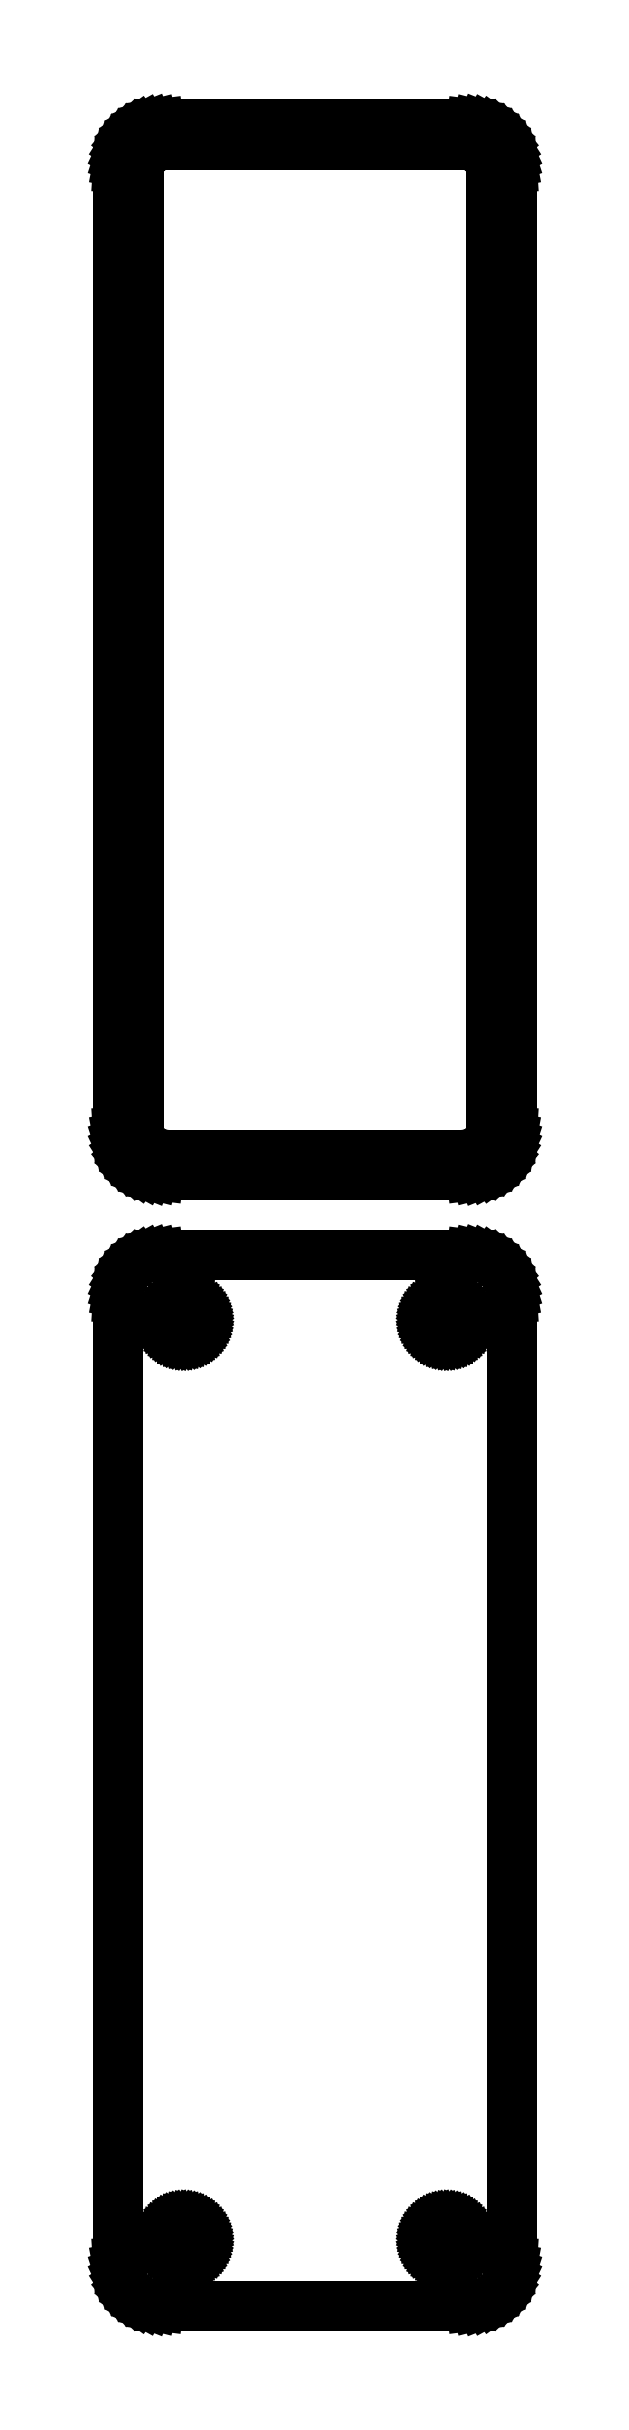
<metadata>
{"format":"dxf","ext":"dxf","renderer":"ezdxf+matplotlib","layout":"modelspace","background":"white","min_lineweight":24,"dpi":150}
</metadata>
<code>
0
SECTION
2
ENTITIES
0
LINE
8
0
10
18.44
20
327.1
11
19.05
21
327.2
0
LINE
8
0
10
19.05
20
327.2
11
19.63
21
327.5
0
LINE
8
0
10
19.63
20
327.5
11
20.18
21
327.8
0
LINE
8
0
10
20.18
20
327.8
11
20.69
21
328.1
0
LINE
8
0
10
20.69
20
328.1
11
21.14
21
328.6
0
LINE
8
0
10
21.14
20
328.6
11
21.55
21
329.1
0
LINE
8
0
10
21.55
20
329.1
11
21.88
21
329.6
0
LINE
8
0
10
21.88
20
329.6
11
22.15
21
330.2
0
LINE
8
0
10
22.15
20
330.2
11
22.34
21
330.8
0
LINE
8
0
10
22.34
20
330.8
11
22.46
21
331.4
0
LINE
8
0
10
22.46
20
331.4
11
22.5
21
332
0
LINE
8
0
10
22.5
20
332
11
22.5
21
442
0
LINE
8
0
10
22.5
20
442
11
22.46
21
442.6
0
LINE
8
0
10
22.46
20
442.6
11
22.34
21
443.2
0
LINE
8
0
10
22.34
20
443.2
11
22.15
21
443.8
0
LINE
8
0
10
22.15
20
443.8
11
21.88
21
444.4
0
LINE
8
0
10
21.88
20
444.4
11
21.55
21
444.9
0
LINE
8
0
10
21.55
20
444.9
11
21.14
21
445.4
0
LINE
8
0
10
21.14
20
445.4
11
20.69
21
445.9
0
LINE
8
0
10
20.69
20
445.9
11
20.18
21
446.2
0
LINE
8
0
10
20.18
20
446.2
11
19.63
21
446.5
0
LINE
8
0
10
19.63
20
446.5
11
19.05
21
446.8
0
LINE
8
0
10
19.05
20
446.8
11
18.44
21
446.9
0
LINE
8
0
10
18.44
20
446.9
11
17.81
21
447
0
LINE
8
0
10
17.81
20
447
11
-17.81
21
447
0
LINE
8
0
10
-17.81
20
447
11
-18.44
21
446.9
0
LINE
8
0
10
-18.44
20
446.9
11
-19.05
21
446.8
0
LINE
8
0
10
-19.05
20
446.8
11
-19.63
21
446.5
0
LINE
8
0
10
-19.63
20
446.5
11
-20.18
21
446.2
0
LINE
8
0
10
-20.18
20
446.2
11
-20.69
21
445.9
0
LINE
8
0
10
-20.69
20
445.9
11
-21.14
21
445.4
0
LINE
8
0
10
-21.14
20
445.4
11
-21.55
21
444.9
0
LINE
8
0
10
-21.55
20
444.9
11
-21.88
21
444.4
0
LINE
8
0
10
-21.88
20
444.4
11
-22.15
21
443.8
0
LINE
8
0
10
-22.15
20
443.8
11
-22.34
21
443.2
0
LINE
8
0
10
-22.34
20
443.2
11
-22.46
21
442.6
0
LINE
8
0
10
-22.46
20
442.6
11
-22.5
21
442
0
LINE
8
0
10
-22.5
20
442
11
-22.5
21
332
0
LINE
8
0
10
-22.5
20
332
11
-22.46
21
331.4
0
LINE
8
0
10
-22.46
20
331.4
11
-22.34
21
330.8
0
LINE
8
0
10
-22.34
20
330.8
11
-22.15
21
330.2
0
LINE
8
0
10
-22.15
20
330.2
11
-21.88
21
329.6
0
LINE
8
0
10
-21.88
20
329.6
11
-21.55
21
329.1
0
LINE
8
0
10
-21.55
20
329.1
11
-21.14
21
328.6
0
LINE
8
0
10
-21.14
20
328.6
11
-20.69
21
328.1
0
LINE
8
0
10
-20.69
20
328.1
11
-20.18
21
327.8
0
LINE
8
0
10
-20.18
20
327.8
11
-19.63
21
327.5
0
LINE
8
0
10
-19.63
20
327.5
11
-19.05
21
327.2
0
LINE
8
0
10
-19.05
20
327.2
11
-18.44
21
327.1
0
LINE
8
0
10
-18.44
20
327.1
11
-17.81
21
327
0
LINE
8
0
10
-17.81
20
327
11
17.81
21
327
0
LINE
8
0
10
17.81
20
327
11
18.44
21
327.1
0
LINE
8
0
10
-17.2
20
329.4
11
-17.58
21
329.4
0
LINE
8
0
10
-17.58
20
329.4
11
-17.96
21
329.5
0
LINE
8
0
10
-17.96
20
329.5
11
-18.33
21
329.7
0
LINE
8
0
10
-18.33
20
329.7
11
-18.67
21
329.9
0
LINE
8
0
10
-18.67
20
329.9
11
-18.98
21
330.1
0
LINE
8
0
10
-18.98
20
330.1
11
-19.27
21
330.4
0
LINE
8
0
10
-19.27
20
330.4
11
-19.52
21
330.7
0
LINE
8
0
10
-19.52
20
330.7
11
-19.73
21
331
0
LINE
8
0
10
-19.73
20
331
11
-19.89
21
331.4
0
LINE
8
0
10
-19.89
20
331.4
11
-20.02
21
331.7
0
LINE
8
0
10
-20.02
20
331.7
11
-20.09
21
332.1
0
LINE
8
0
10
-20.09
20
332.1
11
-20.11
21
332.5
0
LINE
8
0
10
-20.11
20
332.5
11
-20.11
21
441.5
0
LINE
8
0
10
-20.11
20
441.5
11
-20.09
21
441.9
0
LINE
8
0
10
-20.09
20
441.9
11
-20.02
21
442.3
0
LINE
8
0
10
-20.02
20
442.3
11
-19.89
21
442.6
0
LINE
8
0
10
-19.89
20
442.6
11
-19.73
21
443
0
LINE
8
0
10
-19.73
20
443
11
-19.52
21
443.3
0
LINE
8
0
10
-19.52
20
443.3
11
-19.27
21
443.6
0
LINE
8
0
10
-19.27
20
443.6
11
-18.98
21
443.9
0
LINE
8
0
10
-18.98
20
443.9
11
-18.67
21
444.1
0
LINE
8
0
10
-18.67
20
444.1
11
-18.33
21
444.3
0
LINE
8
0
10
-18.33
20
444.3
11
-17.96
21
444.5
0
LINE
8
0
10
-17.96
20
444.5
11
-17.58
21
444.6
0
LINE
8
0
10
-17.58
20
444.6
11
-17.2
21
444.6
0
LINE
8
0
10
-17.2
20
444.6
11
17.2
21
444.6
0
LINE
8
0
10
17.2
20
444.6
11
17.58
21
444.6
0
LINE
8
0
10
17.58
20
444.6
11
17.96
21
444.5
0
LINE
8
0
10
17.96
20
444.5
11
18.33
21
444.3
0
LINE
8
0
10
18.33
20
444.3
11
18.67
21
444.1
0
LINE
8
0
10
18.67
20
444.1
11
18.98
21
443.9
0
LINE
8
0
10
18.98
20
443.9
11
19.27
21
443.6
0
LINE
8
0
10
19.27
20
443.6
11
19.52
21
443.3
0
LINE
8
0
10
19.52
20
443.3
11
19.73
21
443
0
LINE
8
0
10
19.73
20
443
11
19.89
21
442.6
0
LINE
8
0
10
19.89
20
442.6
11
20.02
21
442.3
0
LINE
8
0
10
20.02
20
442.3
11
20.09
21
441.9
0
LINE
8
0
10
20.09
20
441.9
11
20.11
21
441.5
0
LINE
8
0
10
20.11
20
441.5
11
20.11
21
332.5
0
LINE
8
0
10
20.11
20
332.5
11
20.09
21
332.1
0
LINE
8
0
10
20.09
20
332.1
11
20.02
21
331.7
0
LINE
8
0
10
20.02
20
331.7
11
19.89
21
331.4
0
LINE
8
0
10
19.89
20
331.4
11
19.73
21
331
0
LINE
8
0
10
19.73
20
331
11
19.52
21
330.7
0
LINE
8
0
10
19.52
20
330.7
11
19.27
21
330.4
0
LINE
8
0
10
19.27
20
330.4
11
18.98
21
330.1
0
LINE
8
0
10
18.98
20
330.1
11
18.67
21
329.9
0
LINE
8
0
10
18.67
20
329.9
11
18.33
21
329.7
0
LINE
8
0
10
18.33
20
329.7
11
17.96
21
329.5
0
LINE
8
0
10
17.96
20
329.5
11
17.58
21
329.4
0
LINE
8
0
10
17.58
20
329.4
11
17.2
21
329.4
0
LINE
8
0
10
17.2
20
329.4
11
-17.2
21
329.4
0
LINE
8
0
10
18.44
20
198.1
11
19.05
21
198.2
0
LINE
8
0
10
19.05
20
198.2
11
19.63
21
198.5
0
LINE
8
0
10
19.63
20
198.5
11
20.18
21
198.8
0
LINE
8
0
10
20.18
20
198.8
11
20.69
21
199.1
0
LINE
8
0
10
20.69
20
199.1
11
21.14
21
199.6
0
LINE
8
0
10
21.14
20
199.6
11
21.55
21
200.1
0
LINE
8
0
10
21.55
20
200.1
11
21.88
21
200.6
0
LINE
8
0
10
21.88
20
200.6
11
22.15
21
201.2
0
LINE
8
0
10
22.15
20
201.2
11
22.34
21
201.8
0
LINE
8
0
10
22.34
20
201.8
11
22.46
21
202.4
0
LINE
8
0
10
22.46
20
202.4
11
22.5
21
203
0
LINE
8
0
10
22.5
20
203
11
22.5
21
313
0
LINE
8
0
10
22.5
20
313
11
22.46
21
313.6
0
LINE
8
0
10
22.46
20
313.6
11
22.34
21
314.2
0
LINE
8
0
10
22.34
20
314.2
11
22.15
21
314.8
0
LINE
8
0
10
22.15
20
314.8
11
21.88
21
315.4
0
LINE
8
0
10
21.88
20
315.4
11
21.55
21
315.9
0
LINE
8
0
10
21.55
20
315.9
11
21.14
21
316.4
0
LINE
8
0
10
21.14
20
316.4
11
20.69
21
316.9
0
LINE
8
0
10
20.69
20
316.9
11
20.18
21
317.2
0
LINE
8
0
10
20.18
20
317.2
11
19.63
21
317.5
0
LINE
8
0
10
19.63
20
317.5
11
19.05
21
317.8
0
LINE
8
0
10
19.05
20
317.8
11
18.44
21
317.9
0
LINE
8
0
10
18.44
20
317.9
11
17.81
21
318
0
LINE
8
0
10
17.81
20
318
11
-17.81
21
318
0
LINE
8
0
10
-17.81
20
318
11
-18.44
21
317.9
0
LINE
8
0
10
-18.44
20
317.9
11
-19.05
21
317.8
0
LINE
8
0
10
-19.05
20
317.8
11
-19.63
21
317.5
0
LINE
8
0
10
-19.63
20
317.5
11
-20.18
21
317.2
0
LINE
8
0
10
-20.18
20
317.2
11
-20.69
21
316.9
0
LINE
8
0
10
-20.69
20
316.9
11
-21.14
21
316.4
0
LINE
8
0
10
-21.14
20
316.4
11
-21.55
21
315.9
0
LINE
8
0
10
-21.55
20
315.9
11
-21.88
21
315.4
0
LINE
8
0
10
-21.88
20
315.4
11
-22.15
21
314.8
0
LINE
8
0
10
-22.15
20
314.8
11
-22.34
21
314.2
0
LINE
8
0
10
-22.34
20
314.2
11
-22.46
21
313.6
0
LINE
8
0
10
-22.46
20
313.6
11
-22.5
21
313
0
LINE
8
0
10
-22.5
20
313
11
-22.5
21
203
0
LINE
8
0
10
-22.5
20
203
11
-22.46
21
202.4
0
LINE
8
0
10
-22.46
20
202.4
11
-22.34
21
201.8
0
LINE
8
0
10
-22.34
20
201.8
11
-22.15
21
201.2
0
LINE
8
0
10
-22.15
20
201.2
11
-21.88
21
200.6
0
LINE
8
0
10
-21.88
20
200.6
11
-21.55
21
200.1
0
LINE
8
0
10
-21.55
20
200.1
11
-21.14
21
199.6
0
LINE
8
0
10
-21.14
20
199.6
11
-20.69
21
199.1
0
LINE
8
0
10
-20.69
20
199.1
11
-20.18
21
198.8
0
LINE
8
0
10
-20.18
20
198.8
11
-19.63
21
198.5
0
LINE
8
0
10
-19.63
20
198.5
11
-19.05
21
198.2
0
LINE
8
0
10
-19.05
20
198.2
11
-18.44
21
198.1
0
LINE
8
0
10
-18.44
20
198.1
11
-17.81
21
198
0
LINE
8
0
10
-17.81
20
198
11
17.81
21
198
0
LINE
8
0
10
17.81
20
198
11
18.44
21
198.1
0
LINE
8
0
10
14.87
20
308.4
11
14.6
21
308.4
0
LINE
8
0
10
14.6
20
308.4
11
14.34
21
308.5
0
LINE
8
0
10
14.34
20
308.5
11
14.09
21
308.6
0
LINE
8
0
10
14.09
20
308.6
11
13.86
21
308.7
0
LINE
8
0
10
13.86
20
308.7
11
13.64
21
308.9
0
LINE
8
0
10
13.64
20
308.9
11
13.44
21
309
0
LINE
8
0
10
13.44
20
309
11
13.27
21
309.2
0
LINE
8
0
10
13.27
20
309.2
11
13.13
21
309.5
0
LINE
8
0
10
13.13
20
309.5
11
13.01
21
309.7
0
LINE
8
0
10
13.01
20
309.7
11
12.93
21
310
0
LINE
8
0
10
12.93
20
310
11
12.88
21
310.2
0
LINE
8
0
10
12.88
20
310.2
11
12.86
21
310.5
0
LINE
8
0
10
12.86
20
310.5
11
12.88
21
310.8
0
LINE
8
0
10
12.88
20
310.8
11
12.93
21
311
0
LINE
8
0
10
12.93
20
311
11
13.01
21
311.3
0
LINE
8
0
10
13.01
20
311.3
11
13.13
21
311.5
0
LINE
8
0
10
13.13
20
311.5
11
13.27
21
311.8
0
LINE
8
0
10
13.27
20
311.8
11
13.44
21
312
0
LINE
8
0
10
13.44
20
312
11
13.64
21
312.1
0
LINE
8
0
10
13.64
20
312.1
11
13.86
21
312.3
0
LINE
8
0
10
13.86
20
312.3
11
14.09
21
312.4
0
LINE
8
0
10
14.09
20
312.4
11
14.34
21
312.5
0
LINE
8
0
10
14.34
20
312.5
11
14.6
21
312.6
0
LINE
8
0
10
14.6
20
312.6
11
14.87
21
312.6
0
LINE
8
0
10
14.87
20
312.6
11
15.13
21
312.6
0
LINE
8
0
10
15.13
20
312.6
11
15.4
21
312.6
0
LINE
8
0
10
15.4
20
312.6
11
15.66
21
312.5
0
LINE
8
0
10
15.66
20
312.5
11
15.91
21
312.4
0
LINE
8
0
10
15.91
20
312.4
11
16.14
21
312.3
0
LINE
8
0
10
16.14
20
312.3
11
16.36
21
312.1
0
LINE
8
0
10
16.36
20
312.1
11
16.56
21
312
0
LINE
8
0
10
16.56
20
312
11
16.73
21
311.8
0
LINE
8
0
10
16.73
20
311.8
11
16.87
21
311.5
0
LINE
8
0
10
16.87
20
311.5
11
16.99
21
311.3
0
LINE
8
0
10
16.99
20
311.3
11
17.07
21
311
0
LINE
8
0
10
17.07
20
311
11
17.12
21
310.8
0
LINE
8
0
10
17.12
20
310.8
11
17.14
21
310.5
0
LINE
8
0
10
17.14
20
310.5
11
17.12
21
310.2
0
LINE
8
0
10
17.12
20
310.2
11
17.07
21
310
0
LINE
8
0
10
17.07
20
310
11
16.99
21
309.7
0
LINE
8
0
10
16.99
20
309.7
11
16.87
21
309.5
0
LINE
8
0
10
16.87
20
309.5
11
16.73
21
309.2
0
LINE
8
0
10
16.73
20
309.2
11
16.56
21
309
0
LINE
8
0
10
16.56
20
309
11
16.36
21
308.9
0
LINE
8
0
10
16.36
20
308.9
11
16.14
21
308.7
0
LINE
8
0
10
16.14
20
308.7
11
15.91
21
308.6
0
LINE
8
0
10
15.91
20
308.6
11
15.66
21
308.5
0
LINE
8
0
10
15.66
20
308.5
11
15.4
21
308.4
0
LINE
8
0
10
15.4
20
308.4
11
15.13
21
308.4
0
LINE
8
0
10
15.13
20
308.4
11
14.87
21
308.4
0
LINE
8
0
10
-15.13
20
308.4
11
-15.4
21
308.4
0
LINE
8
0
10
-15.4
20
308.4
11
-15.66
21
308.5
0
LINE
8
0
10
-15.66
20
308.5
11
-15.91
21
308.6
0
LINE
8
0
10
-15.91
20
308.6
11
-16.14
21
308.7
0
LINE
8
0
10
-16.14
20
308.7
11
-16.36
21
308.9
0
LINE
8
0
10
-16.36
20
308.9
11
-16.56
21
309
0
LINE
8
0
10
-16.56
20
309
11
-16.73
21
309.2
0
LINE
8
0
10
-16.73
20
309.2
11
-16.87
21
309.5
0
LINE
8
0
10
-16.87
20
309.5
11
-16.99
21
309.7
0
LINE
8
0
10
-16.99
20
309.7
11
-17.07
21
310
0
LINE
8
0
10
-17.07
20
310
11
-17.12
21
310.2
0
LINE
8
0
10
-17.12
20
310.2
11
-17.14
21
310.5
0
LINE
8
0
10
-17.14
20
310.5
11
-17.12
21
310.8
0
LINE
8
0
10
-17.12
20
310.8
11
-17.07
21
311
0
LINE
8
0
10
-17.07
20
311
11
-16.99
21
311.3
0
LINE
8
0
10
-16.99
20
311.3
11
-16.87
21
311.5
0
LINE
8
0
10
-16.87
20
311.5
11
-16.73
21
311.8
0
LINE
8
0
10
-16.73
20
311.8
11
-16.56
21
312
0
LINE
8
0
10
-16.56
20
312
11
-16.36
21
312.1
0
LINE
8
0
10
-16.36
20
312.1
11
-16.14
21
312.3
0
LINE
8
0
10
-16.14
20
312.3
11
-15.91
21
312.4
0
LINE
8
0
10
-15.91
20
312.4
11
-15.66
21
312.5
0
LINE
8
0
10
-15.66
20
312.5
11
-15.4
21
312.6
0
LINE
8
0
10
-15.4
20
312.6
11
-15.13
21
312.6
0
LINE
8
0
10
-15.13
20
312.6
11
-14.87
21
312.6
0
LINE
8
0
10
-14.87
20
312.6
11
-14.6
21
312.6
0
LINE
8
0
10
-14.6
20
312.6
11
-14.34
21
312.5
0
LINE
8
0
10
-14.34
20
312.5
11
-14.09
21
312.4
0
LINE
8
0
10
-14.09
20
312.4
11
-13.86
21
312.3
0
LINE
8
0
10
-13.86
20
312.3
11
-13.64
21
312.1
0
LINE
8
0
10
-13.64
20
312.1
11
-13.44
21
312
0
LINE
8
0
10
-13.44
20
312
11
-13.27
21
311.8
0
LINE
8
0
10
-13.27
20
311.8
11
-13.13
21
311.5
0
LINE
8
0
10
-13.13
20
311.5
11
-13.01
21
311.3
0
LINE
8
0
10
-13.01
20
311.3
11
-12.93
21
311
0
LINE
8
0
10
-12.93
20
311
11
-12.88
21
310.8
0
LINE
8
0
10
-12.88
20
310.8
11
-12.86
21
310.5
0
LINE
8
0
10
-12.86
20
310.5
11
-12.88
21
310.2
0
LINE
8
0
10
-12.88
20
310.2
11
-12.93
21
310
0
LINE
8
0
10
-12.93
20
310
11
-13.01
21
309.7
0
LINE
8
0
10
-13.01
20
309.7
11
-13.13
21
309.5
0
LINE
8
0
10
-13.13
20
309.5
11
-13.27
21
309.2
0
LINE
8
0
10
-13.27
20
309.2
11
-13.44
21
309
0
LINE
8
0
10
-13.44
20
309
11
-13.64
21
308.9
0
LINE
8
0
10
-13.64
20
308.9
11
-13.86
21
308.7
0
LINE
8
0
10
-13.86
20
308.7
11
-14.09
21
308.6
0
LINE
8
0
10
-14.09
20
308.6
11
-14.34
21
308.5
0
LINE
8
0
10
-14.34
20
308.5
11
-14.6
21
308.4
0
LINE
8
0
10
-14.6
20
308.4
11
-14.87
21
308.4
0
LINE
8
0
10
-14.87
20
308.4
11
-15.13
21
308.4
0
LINE
8
0
10
14.87
20
203.4
11
14.6
21
203.4
0
LINE
8
0
10
14.6
20
203.4
11
14.34
21
203.5
0
LINE
8
0
10
14.34
20
203.5
11
14.09
21
203.6
0
LINE
8
0
10
14.09
20
203.6
11
13.86
21
203.7
0
LINE
8
0
10
13.86
20
203.7
11
13.64
21
203.9
0
LINE
8
0
10
13.64
20
203.9
11
13.44
21
204
0
LINE
8
0
10
13.44
20
204
11
13.27
21
204.2
0
LINE
8
0
10
13.27
20
204.2
11
13.13
21
204.5
0
LINE
8
0
10
13.13
20
204.5
11
13.01
21
204.7
0
LINE
8
0
10
13.01
20
204.7
11
12.93
21
205
0
LINE
8
0
10
12.93
20
205
11
12.88
21
205.2
0
LINE
8
0
10
12.88
20
205.2
11
12.86
21
205.5
0
LINE
8
0
10
12.86
20
205.5
11
12.88
21
205.8
0
LINE
8
0
10
12.88
20
205.8
11
12.93
21
206
0
LINE
8
0
10
12.93
20
206
11
13.01
21
206.3
0
LINE
8
0
10
13.01
20
206.3
11
13.13
21
206.5
0
LINE
8
0
10
13.13
20
206.5
11
13.27
21
206.8
0
LINE
8
0
10
13.27
20
206.8
11
13.44
21
207
0
LINE
8
0
10
13.44
20
207
11
13.64
21
207.1
0
LINE
8
0
10
13.64
20
207.1
11
13.86
21
207.3
0
LINE
8
0
10
13.86
20
207.3
11
14.09
21
207.4
0
LINE
8
0
10
14.09
20
207.4
11
14.34
21
207.5
0
LINE
8
0
10
14.34
20
207.5
11
14.6
21
207.6
0
LINE
8
0
10
14.6
20
207.6
11
14.87
21
207.6
0
LINE
8
0
10
14.87
20
207.6
11
15.13
21
207.6
0
LINE
8
0
10
15.13
20
207.6
11
15.4
21
207.6
0
LINE
8
0
10
15.4
20
207.6
11
15.66
21
207.5
0
LINE
8
0
10
15.66
20
207.5
11
15.91
21
207.4
0
LINE
8
0
10
15.91
20
207.4
11
16.14
21
207.3
0
LINE
8
0
10
16.14
20
207.3
11
16.36
21
207.1
0
LINE
8
0
10
16.36
20
207.1
11
16.56
21
207
0
LINE
8
0
10
16.56
20
207
11
16.73
21
206.8
0
LINE
8
0
10
16.73
20
206.8
11
16.87
21
206.5
0
LINE
8
0
10
16.87
20
206.5
11
16.99
21
206.3
0
LINE
8
0
10
16.99
20
206.3
11
17.07
21
206
0
LINE
8
0
10
17.07
20
206
11
17.12
21
205.8
0
LINE
8
0
10
17.12
20
205.8
11
17.14
21
205.5
0
LINE
8
0
10
17.14
20
205.5
11
17.12
21
205.2
0
LINE
8
0
10
17.12
20
205.2
11
17.07
21
205
0
LINE
8
0
10
17.07
20
205
11
16.99
21
204.7
0
LINE
8
0
10
16.99
20
204.7
11
16.87
21
204.5
0
LINE
8
0
10
16.87
20
204.5
11
16.73
21
204.2
0
LINE
8
0
10
16.73
20
204.2
11
16.56
21
204
0
LINE
8
0
10
16.56
20
204
11
16.36
21
203.9
0
LINE
8
0
10
16.36
20
203.9
11
16.14
21
203.7
0
LINE
8
0
10
16.14
20
203.7
11
15.91
21
203.6
0
LINE
8
0
10
15.91
20
203.6
11
15.66
21
203.5
0
LINE
8
0
10
15.66
20
203.5
11
15.4
21
203.4
0
LINE
8
0
10
15.4
20
203.4
11
15.13
21
203.4
0
LINE
8
0
10
15.13
20
203.4
11
14.87
21
203.4
0
LINE
8
0
10
-15.13
20
203.4
11
-15.4
21
203.4
0
LINE
8
0
10
-15.4
20
203.4
11
-15.66
21
203.5
0
LINE
8
0
10
-15.66
20
203.5
11
-15.91
21
203.6
0
LINE
8
0
10
-15.91
20
203.6
11
-16.14
21
203.7
0
LINE
8
0
10
-16.14
20
203.7
11
-16.36
21
203.9
0
LINE
8
0
10
-16.36
20
203.9
11
-16.56
21
204
0
LINE
8
0
10
-16.56
20
204
11
-16.73
21
204.2
0
LINE
8
0
10
-16.73
20
204.2
11
-16.87
21
204.5
0
LINE
8
0
10
-16.87
20
204.5
11
-16.99
21
204.7
0
LINE
8
0
10
-16.99
20
204.7
11
-17.07
21
205
0
LINE
8
0
10
-17.07
20
205
11
-17.12
21
205.2
0
LINE
8
0
10
-17.12
20
205.2
11
-17.14
21
205.5
0
LINE
8
0
10
-17.14
20
205.5
11
-17.12
21
205.8
0
LINE
8
0
10
-17.12
20
205.8
11
-17.07
21
206
0
LINE
8
0
10
-17.07
20
206
11
-16.99
21
206.3
0
LINE
8
0
10
-16.99
20
206.3
11
-16.87
21
206.5
0
LINE
8
0
10
-16.87
20
206.5
11
-16.73
21
206.8
0
LINE
8
0
10
-16.73
20
206.8
11
-16.56
21
207
0
LINE
8
0
10
-16.56
20
207
11
-16.36
21
207.1
0
LINE
8
0
10
-16.36
20
207.1
11
-16.14
21
207.3
0
LINE
8
0
10
-16.14
20
207.3
11
-15.91
21
207.4
0
LINE
8
0
10
-15.91
20
207.4
11
-15.66
21
207.5
0
LINE
8
0
10
-15.66
20
207.5
11
-15.4
21
207.6
0
LINE
8
0
10
-15.4
20
207.6
11
-15.13
21
207.6
0
LINE
8
0
10
-15.13
20
207.6
11
-14.87
21
207.6
0
LINE
8
0
10
-14.87
20
207.6
11
-14.6
21
207.6
0
LINE
8
0
10
-14.6
20
207.6
11
-14.34
21
207.5
0
LINE
8
0
10
-14.34
20
207.5
11
-14.09
21
207.4
0
LINE
8
0
10
-14.09
20
207.4
11
-13.86
21
207.3
0
LINE
8
0
10
-13.86
20
207.3
11
-13.64
21
207.1
0
LINE
8
0
10
-13.64
20
207.1
11
-13.44
21
207
0
LINE
8
0
10
-13.44
20
207
11
-13.27
21
206.8
0
LINE
8
0
10
-13.27
20
206.8
11
-13.13
21
206.5
0
LINE
8
0
10
-13.13
20
206.5
11
-13.01
21
206.3
0
LINE
8
0
10
-13.01
20
206.3
11
-12.93
21
206
0
LINE
8
0
10
-12.93
20
206
11
-12.88
21
205.8
0
LINE
8
0
10
-12.88
20
205.8
11
-12.86
21
205.5
0
LINE
8
0
10
-12.86
20
205.5
11
-12.88
21
205.2
0
LINE
8
0
10
-12.88
20
205.2
11
-12.93
21
205
0
LINE
8
0
10
-12.93
20
205
11
-13.01
21
204.7
0
LINE
8
0
10
-13.01
20
204.7
11
-13.13
21
204.5
0
LINE
8
0
10
-13.13
20
204.5
11
-13.27
21
204.2
0
LINE
8
0
10
-13.27
20
204.2
11
-13.44
21
204
0
LINE
8
0
10
-13.44
20
204
11
-13.64
21
203.9
0
LINE
8
0
10
-13.64
20
203.9
11
-13.86
21
203.7
0
LINE
8
0
10
-13.86
20
203.7
11
-14.09
21
203.6
0
LINE
8
0
10
-14.09
20
203.6
11
-14.34
21
203.5
0
LINE
8
0
10
-14.34
20
203.5
11
-14.6
21
203.4
0
LINE
8
0
10
-14.6
20
203.4
11
-14.87
21
203.4
0
LINE
8
0
10
-14.87
20
203.4
11
-15.13
21
203.4
0
ENDSEC
0
EOF

</code>
